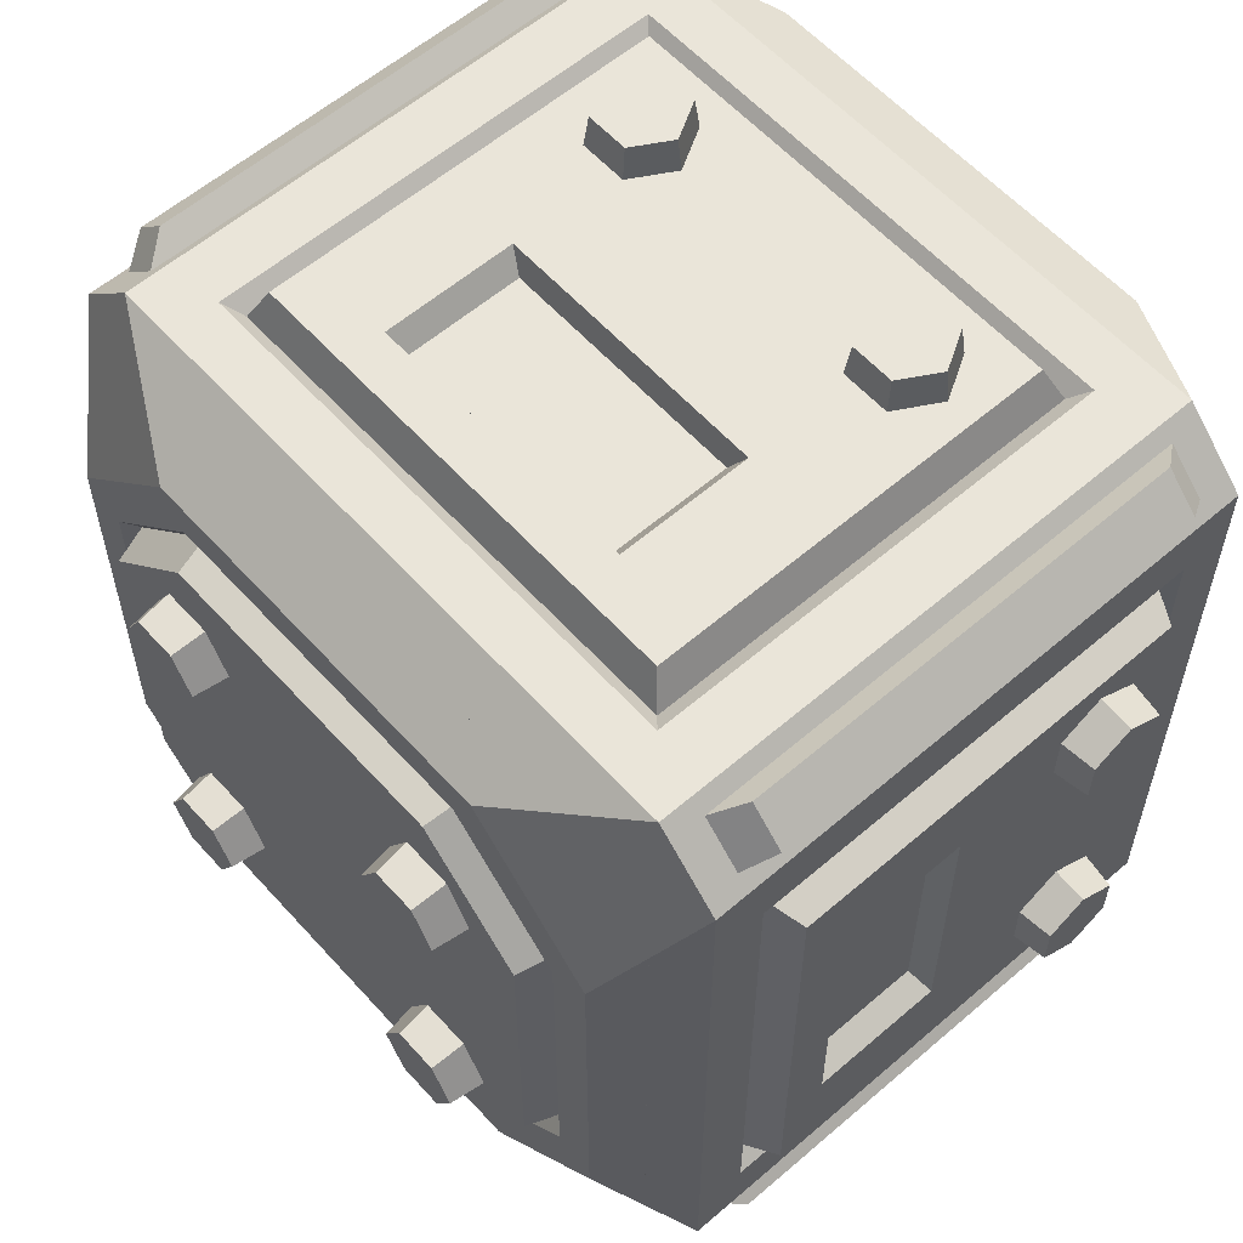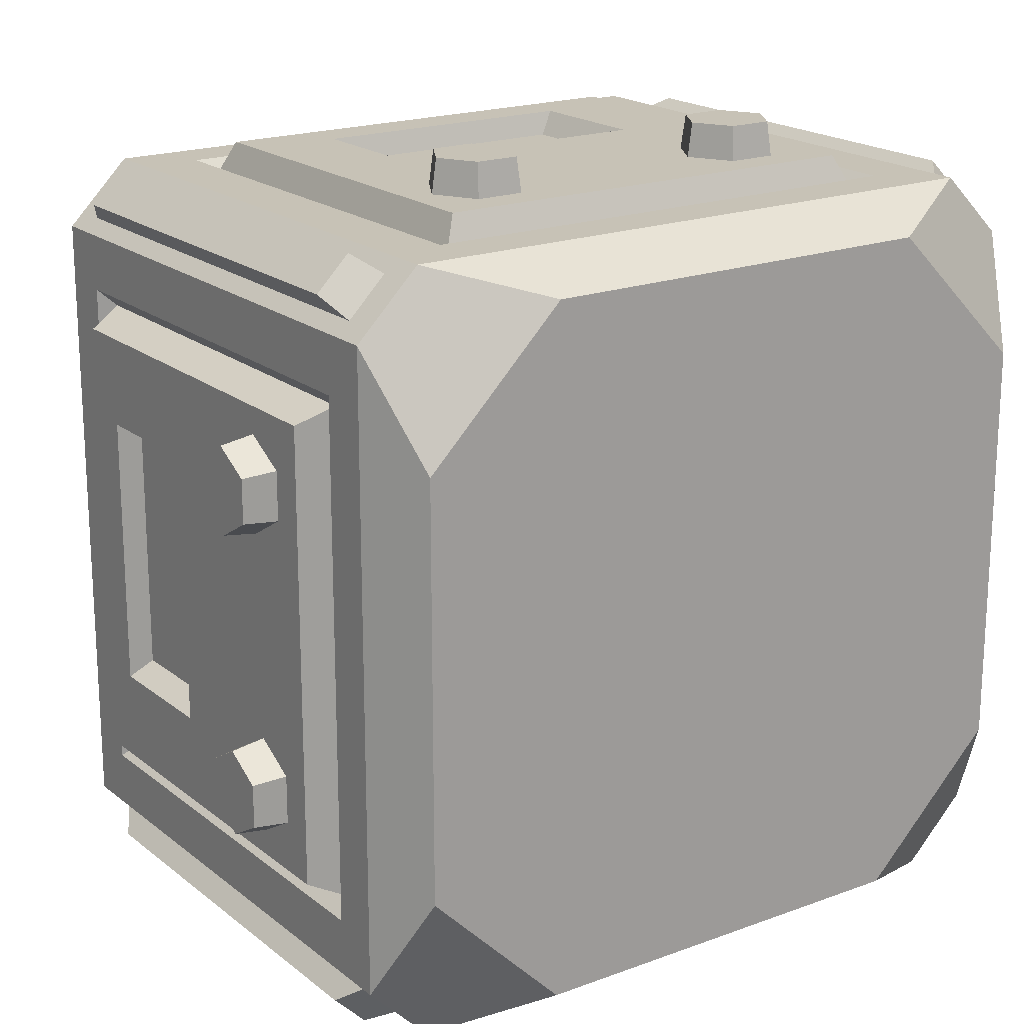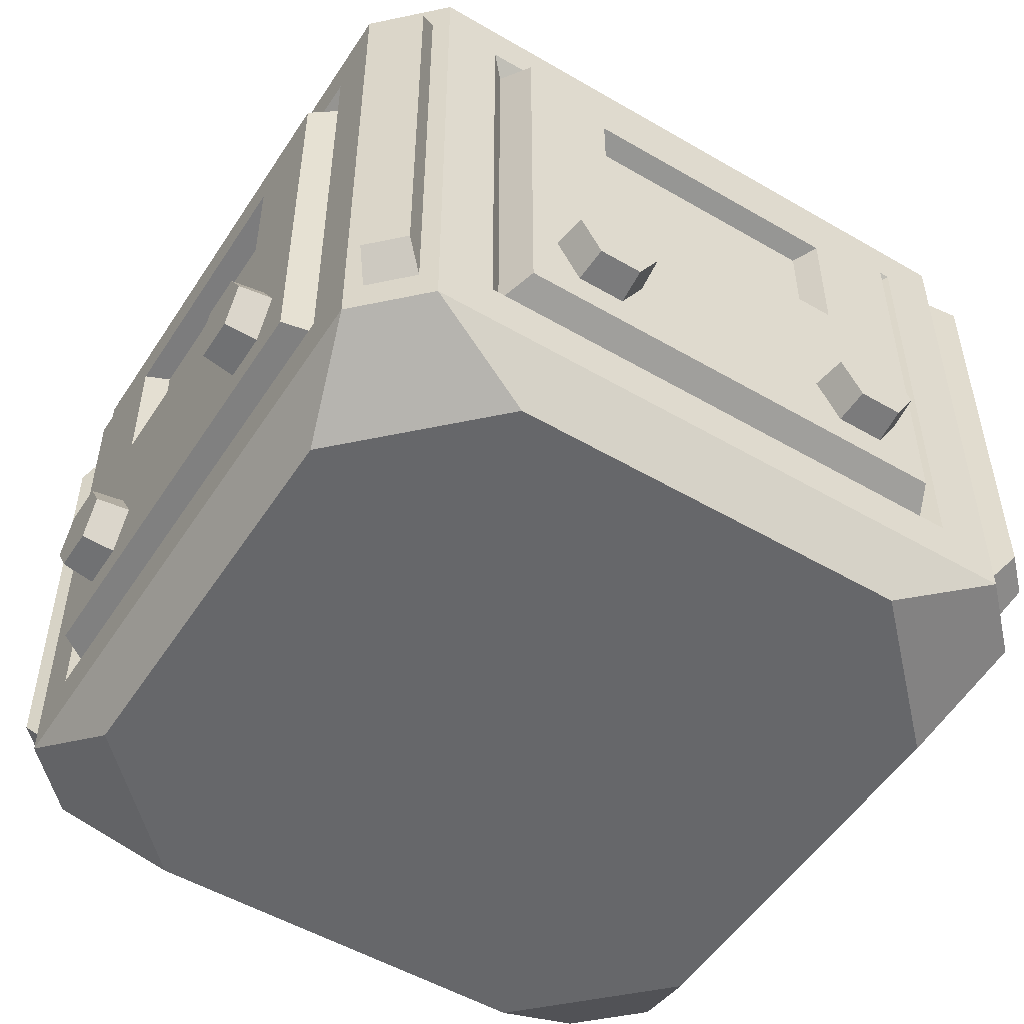
<metadata>
{"format":"obj","ext":"obj","renderer":"f3d","projection":"perspective","resolution":1024,"background":"white","views":[{"elev":58.6,"azim":-131.6,"up":"+Z"},{"elev":19.3,"azim":-34.9,"up":"+Z"},{"elev":-52.2,"azim":-122.2,"up":"+Y"}]}
</metadata>
<code>
v -31.04 5.91 37.2
v -37.2 5.91 31.04
v -37.2 60.46 31.04
v -31.04 60.46 37.2
v 37.2 5.91 31.04
v 31.04 5.91 37.2
v 31.04 60.46 37.2
v 37.2 60.46 31.04
v -31.04 60.46 -37.2
v -37.2 60.46 -31.04
v -37.2 5.91 -31.04
v -31.04 5.91 -37.2
v 37.2 60.46 -31.04
v 31.04 60.46 -37.2
v 31.04 5.91 -37.2
v 37.2 5.91 -31.04
v -33.82 0 -20.26
v -20.26 0 -33.82
v 33.82 0 -20.26
v 20.26 0 -33.82
v 20.26 0 33.82
v 33.82 0 20.26
v -33.82 0 20.26
v -20.26 0 33.82
v -25.48 10.79 37.2
v 25.48 10.79 37.2
v 25.48 55.58 37.2
v -25.48 55.58 37.2
v -25.48 55.58 -37.2
v 25.48 55.58 -37.2
v 25.48 10.79 -37.2
v -25.48 10.79 -37.2
v 37.2 10.79 25.48
v 37.2 10.79 -25.48
v 37.2 55.58 -25.48
v 37.2 55.58 25.48
v -37.2 10.79 -25.48
v -37.2 10.79 25.48
v -37.2 55.58 25.48
v -37.2 55.58 -25.48
v -23.93 12.16 35.69
v 23.93 12.16 35.69
v 23.93 54.21 35.69
v -23.93 54.21 35.69
v -23.93 54.21 -35.69
v 23.93 54.21 -35.69
v 23.93 12.16 -35.69
v -23.93 12.16 -35.69
v 35.69 12.16 23.93
v 35.69 12.16 -23.93
v 35.69 54.21 -23.93
v 35.69 54.21 23.93
v -35.69 12.16 -23.93
v -35.69 12.16 23.93
v -35.69 54.21 23.93
v -35.69 54.21 -23.93
v -22.35 13.54 39.14
v 22.35 13.54 39.14
v 22.35 52.83 39.14
v -22.35 52.83 39.14
v -22.35 52.83 -39.14
v 22.35 52.83 -39.14
v 22.35 13.54 -39.14
v -22.35 13.54 -39.14
v 39.14 13.54 22.35
v 39.14 13.54 -22.35
v 39.14 52.83 -22.35
v 39.14 52.83 22.35
v -39.14 13.54 -22.35
v -39.14 13.54 22.35
v -39.14 52.83 22.35
v -39.14 52.83 -22.35
v -32.31 9.16 35.93
v -35.93 9.16 32.31
v -32.31 57.21 35.93
v -35.93 57.21 32.31
v 35.93 9.16 32.31
v 32.31 9.16 35.93
v 35.93 57.21 32.31
v 32.31 57.21 35.93
v -32.31 57.21 -35.93
v -35.93 57.21 -32.31
v -32.31 9.16 -35.93
v -35.93 9.16 -32.31
v 35.93 57.21 -32.31
v 32.31 57.21 -35.93
v 35.93 9.16 -32.31
v 32.31 9.16 -35.93
v -34.29 11.84 37.5
v -37.5 11.84 34.29
v -34.29 54.53 37.5
v -37.5 54.53 34.29
v 37.5 11.84 34.29
v 34.29 11.84 37.5
v 37.5 54.53 34.29
v 34.29 54.53 37.5
v -34.29 54.53 -37.5
v -37.5 54.53 -34.29
v -34.29 11.84 -37.5
v -37.5 11.84 -34.29
v 37.5 54.53 -34.29
v 34.29 54.53 -37.5
v 37.5 11.84 -34.29
v 34.29 11.84 -37.5
v 24.79 63.97 -34.08
v 34.08 63.97 -24.79
v 34.08 63.97 24.79
v 24.79 63.97 34.08
v -24.79 63.97 34.08
v -34.08 63.97 24.79
v -34.08 63.97 -24.79
v -24.79 63.97 -34.08
v 23.02 63.97 -31.98
v 31.64 63.97 -23.04
v 31.64 63.97 23.04
v 23.02 63.97 31.98
v -23.02 63.97 31.98
v -31.64 63.97 23.04
v -31.64 63.97 -23.04
v -23.02 63.97 -31.98
v 23.02 57.2 -31.98
v 31.64 57.2 -23.04
v 31.64 57.2 23.04
v 23.02 57.2 31.98
v -23.02 57.2 31.98
v -31.64 57.2 23.04
v -31.64 57.2 -23.04
v -23.02 57.2 -31.98
v 23.99 54.3 -34.28
v 32.98 54.3 -24.96
v 32.98 54.3 24.96
v 23.99 54.3 34.28
v -23.99 54.3 34.28
v -32.98 54.3 24.96
v -32.98 54.3 -24.96
v -23.99 54.3 -34.28
v 23.99 5.536 -34.28
v 32.98 5.536 -24.96
v 32.98 5.536 24.96
v 23.99 5.536 34.28
v -23.99 5.536 34.28
v -32.98 5.536 24.96
v -32.98 5.536 -24.96
v -23.99 5.536 -34.28
v 20.47 2.092 -29.89
v 28.13 2.092 -21.3
v 28.13 2.092 21.3
v 20.47 2.092 29.9
v -20.47 2.092 29.9
v -28.13 2.092 21.3
v -28.13 2.092 -21.3
v -20.47 2.092 -29.89
v -12.56 25.09 39.15
v -17.3 25.09 39.15
v -19.67 20.98 39.15
v -17.3 16.88 39.15
v -12.56 16.88 39.15
v -10.19 20.98 39.15
v -12.8 24.68 42.48
v -17.07 24.68 42.48
v -19.2 20.98 42.48
v -17.07 17.29 42.48
v -12.8 17.29 42.48
v -10.67 20.98 42.48
v -14.93 20.98 42.48
v 17.3 25.09 39.15
v 12.56 25.09 39.15
v 10.19 20.98 39.15
v 12.56 16.88 39.15
v 17.3 16.88 39.15
v 19.67 20.98 39.15
v 17.06 24.68 42.48
v 12.8 24.68 42.48
v 10.67 20.98 42.48
v 12.8 17.29 42.48
v 17.06 17.29 42.48
v 19.2 20.98 42.48
v 14.93 20.98 42.48
v 39.14 25.09 12.56
v 39.14 25.09 17.3
v 39.14 20.98 19.67
v 39.14 16.88 17.3
v 39.14 16.88 12.56
v 39.14 20.98 10.19
v 42.48 24.68 12.8
v 42.48 24.68 17.07
v 42.48 20.98 19.2
v 42.48 17.29 17.07
v 42.48 17.29 12.8
v 42.48 20.98 10.67
v 42.48 20.98 14.93
v 39.14 25.09 -17.3
v 39.14 25.09 -12.56
v 39.14 20.98 -10.19
v 39.14 16.88 -12.56
v 39.14 16.88 -17.3
v 39.14 20.98 -19.67
v 42.48 24.68 -17.06
v 42.48 24.68 -12.8
v 42.48 20.98 -10.67
v 42.48 17.29 -12.8
v 42.48 17.29 -17.06
v 42.48 20.98 -19.2
v 42.48 20.98 -14.93
v 12.56 25.09 -39.15
v 17.3 25.09 -39.15
v 19.67 20.98 -39.15
v 17.3 16.88 -39.15
v 12.56 16.88 -39.15
v 10.19 20.98 -39.15
v 12.8 24.68 -42.48
v 17.06 24.68 -42.48
v 19.2 20.98 -42.48
v 17.06 17.29 -42.48
v 12.8 17.29 -42.48
v 10.67 20.98 -42.48
v 14.93 20.98 -42.48
v -17.3 25.09 -39.15
v -12.56 25.09 -39.15
v -10.19 20.98 -39.15
v -12.56 16.88 -39.15
v -17.3 16.88 -39.15
v -19.67 20.98 -39.15
v -17.07 24.68 -42.48
v -12.8 24.68 -42.48
v -10.67 20.98 -42.48
v -12.8 17.29 -42.48
v -17.07 17.29 -42.48
v -19.2 20.98 -42.48
v -14.93 20.98 -42.48
v -39.15 25.09 -12.56
v -39.15 25.09 -17.3
v -39.15 20.98 -19.67
v -39.15 16.88 -17.3
v -39.15 16.88 -12.56
v -39.15 20.98 -10.19
v -42.48 24.68 -12.8
v -42.48 24.68 -17.06
v -42.48 20.98 -19.2
v -42.48 17.29 -17.06
v -42.48 17.29 -12.8
v -42.48 20.98 -10.67
v -42.48 20.98 -14.93
v -39.15 25.09 17.3
v -39.15 25.09 12.56
v -39.15 20.98 10.19
v -39.15 16.88 12.56
v -39.15 16.88 17.3
v -39.15 20.98 19.67
v -42.48 24.68 17.07
v -42.48 24.68 12.8
v -42.48 20.98 10.67
v -42.48 17.29 12.8
v -42.48 17.29 17.07
v -42.48 20.98 19.2
v -42.48 20.98 14.93
v -13.49 35.69 39.14
v 13.49 35.69 39.14
v 13.49 48.57 39.14
v -13.49 48.57 39.14
v -13.49 48.57 -39.14
v 13.49 48.57 -39.14
v 13.49 35.69 -39.14
v -13.49 35.69 -39.14
v 39.14 35.69 13.49
v 39.14 35.69 -13.49
v 39.14 48.57 -13.49
v 39.14 48.57 13.49
v -39.14 35.69 -13.49
v -39.14 35.69 13.49
v -39.14 48.57 13.49
v -39.14 48.57 -13.49
v -11.98 36.42 36.89
v 11.98 36.42 36.89
v 11.98 47.85 36.89
v -11.98 47.85 36.89
v -11.98 47.85 -36.88
v 11.98 47.85 -36.88
v 11.98 36.42 -36.88
v -11.98 36.42 -36.88
v 36.88 36.42 11.98
v 36.88 36.42 -11.98
v 36.88 47.85 -11.98
v 36.88 47.85 11.98
v -36.89 36.42 -11.98
v -36.89 36.42 11.98
v -36.89 47.85 11.98
v -36.89 47.85 -11.98
f 17 18 20 19 22 21 24 23
f 1 2 23 24
f 90 89 91 92
f 3 4 109 110
f 5 6 21 22
f 94 93 95 96
f 7 8 107 108
f 9 10 111 112
f 98 97 99 100
f 11 12 18 17
f 13 14 105 106
f 102 101 103 104
f 15 16 19 20
f 273 274 275 276
f 277 278 279 280
f 281 282 283 284
f 285 286 287 288
f 4 7 108 109
f 8 13 106 107
f 14 9 112 105
f 10 3 110 111
f 12 15 20 18
f 16 5 22 19
f 6 1 24 21
f 2 11 17 23
f 1 6 26 25
f 6 7 27 26
f 7 4 28 27
f 4 1 25 28
f 9 14 30 29
f 14 15 31 30
f 15 12 32 31
f 12 9 29 32
f 5 16 34 33
f 16 13 35 34
f 13 8 36 35
f 8 5 33 36
f 11 2 38 37
f 2 3 39 38
f 3 10 40 39
f 10 11 37 40
f 25 26 42 41
f 26 27 43 42
f 27 28 44 43
f 28 25 41 44
f 29 30 46 45
f 30 31 47 46
f 31 32 48 47
f 32 29 45 48
f 33 34 50 49
f 34 35 51 50
f 35 36 52 51
f 36 33 49 52
f 37 38 54 53
f 38 39 55 54
f 39 40 56 55
f 40 37 53 56
f 41 42 58 57
f 42 43 59 58
f 43 44 60 59
f 44 41 57 60
f 45 46 62 61
f 46 47 63 62
f 47 48 64 63
f 48 45 61 64
f 49 50 66 65
f 50 51 67 66
f 51 52 68 67
f 52 49 65 68
f 53 54 70 69
f 54 55 71 70
f 55 56 72 71
f 56 53 69 72
f 2 1 73 74
f 1 4 75 73
f 4 3 76 75
f 3 2 74 76
f 6 5 77 78
f 5 8 79 77
f 8 7 80 79
f 7 6 78 80
f 10 9 81 82
f 9 12 83 81
f 12 11 84 83
f 11 10 82 84
f 14 13 85 86
f 13 16 87 85
f 16 15 88 87
f 15 14 86 88
f 74 73 89 90
f 73 75 91 89
f 75 76 92 91
f 76 74 90 92
f 78 77 93 94
f 77 79 95 93
f 79 80 96 95
f 80 78 94 96
f 82 81 97 98
f 81 83 99 97
f 83 84 100 99
f 84 82 98 100
f 86 85 101 102
f 85 87 103 101
f 87 88 104 103
f 88 86 102 104
f 106 105 113 114
f 107 106 114 115
f 108 107 115 116
f 109 108 116 117
f 110 109 117 118
f 111 110 118 119
f 112 111 119 120
f 105 112 120 113
f 114 113 121 122
f 115 114 122 123
f 116 115 123 124
f 117 116 124 125
f 118 117 125 126
f 119 118 126 127
f 120 119 127 128
f 113 120 128 121
f 122 121 129 130
f 123 122 130 131
f 124 123 131 132
f 125 124 132 133
f 126 125 133 134
f 127 126 134 135
f 128 127 135 136
f 121 128 136 129
f 130 129 137 138
f 131 130 138 139
f 132 131 139 140
f 133 132 140 141
f 134 133 141 142
f 135 134 142 143
f 136 135 143 144
f 129 136 144 137
f 138 137 145 146
f 139 138 146 147
f 140 139 147 148
f 141 140 148 149
f 142 141 149 150
f 143 142 150 151
f 144 143 151 152
f 137 144 152 145
f 146 145 152 151
f 147 150 149 148
f 146 151 150 147
f 153 154 160 159
f 154 155 161 160
f 155 156 162 161
f 156 157 163 162
f 157 158 164 163
f 158 153 159 164
f 159 160 165
f 160 161 165
f 161 162 165
f 162 163 165
f 163 164 165
f 164 159 165
f 166 167 173 172
f 167 168 174 173
f 168 169 175 174
f 169 170 176 175
f 170 171 177 176
f 171 166 172 177
f 172 173 178
f 173 174 178
f 174 175 178
f 175 176 178
f 176 177 178
f 177 172 178
f 179 180 186 185
f 180 181 187 186
f 181 182 188 187
f 182 183 189 188
f 183 184 190 189
f 184 179 185 190
f 185 186 191
f 186 187 191
f 187 188 191
f 188 189 191
f 189 190 191
f 190 185 191
f 192 193 199 198
f 193 194 200 199
f 194 195 201 200
f 195 196 202 201
f 196 197 203 202
f 197 192 198 203
f 198 199 204
f 199 200 204
f 200 201 204
f 201 202 204
f 202 203 204
f 203 198 204
f 205 206 212 211
f 206 207 213 212
f 207 208 214 213
f 208 209 215 214
f 209 210 216 215
f 210 205 211 216
f 211 212 217
f 212 213 217
f 213 214 217
f 214 215 217
f 215 216 217
f 216 211 217
f 218 219 225 224
f 219 220 226 225
f 220 221 227 226
f 221 222 228 227
f 222 223 229 228
f 223 218 224 229
f 224 225 230
f 225 226 230
f 226 227 230
f 227 228 230
f 228 229 230
f 229 224 230
f 231 232 238 237
f 232 233 239 238
f 233 234 240 239
f 234 235 241 240
f 235 236 242 241
f 236 231 237 242
f 237 238 243
f 238 239 243
f 239 240 243
f 240 241 243
f 241 242 243
f 242 237 243
f 244 245 251 250
f 245 246 252 251
f 246 247 253 252
f 247 248 254 253
f 248 249 255 254
f 249 244 250 255
f 250 251 256
f 251 252 256
f 252 253 256
f 253 254 256
f 254 255 256
f 255 250 256
f 57 58 258 257
f 58 59 259 258
f 59 60 260 259
f 60 57 257 260
f 61 62 262 261
f 62 63 263 262
f 63 64 264 263
f 64 61 261 264
f 65 66 266 265
f 66 67 267 266
f 67 68 268 267
f 68 65 265 268
f 69 70 270 269
f 70 71 271 270
f 71 72 272 271
f 72 69 269 272
f 257 258 274 273
f 258 259 275 274
f 259 260 276 275
f 260 257 273 276
f 261 262 278 277
f 262 263 279 278
f 263 264 280 279
f 264 261 277 280
f 265 266 282 281
f 266 267 283 282
f 267 268 284 283
f 268 265 281 284
f 269 270 286 285
f 270 271 287 286
f 271 272 288 287
f 272 269 285 288
v 17.3 69.43 10.83
v 12.56 69.43 10.83
v 10.19 69.43 14.93
v 12.56 69.43 19.04
v 17.3 69.43 19.04
v 19.67 69.43 14.93
v 17.06 72.76 11.24
v 12.8 72.76 11.24
v 10.67 72.76 14.93
v 12.8 72.76 18.63
v 17.06 72.76 18.63
v 19.2 72.76 14.93
v 14.93 72.76 14.93
v 17.3 69.43 -19.04
v 12.56 69.43 -19.04
v 10.19 69.43 -14.93
v 12.56 69.43 -10.83
v 17.3 69.43 -10.83
v 19.67 69.43 -14.93
v 17.06 72.76 -18.63
v 12.8 72.76 -18.63
v 10.67 72.76 -14.93
v 12.8 72.76 -11.24
v 17.06 72.76 -11.24
v 19.2 72.76 -14.93
v 14.93 72.76 -14.93
v -12.56 69.43 -19.04
v -17.3 69.43 -19.04
v -19.67 69.43 -14.93
v -17.3 69.43 -10.83
v -12.56 69.43 -10.83
v -10.19 69.43 -14.93
v -12.8 72.76 -18.63
v -17.06 72.76 -18.63
v -19.2 72.76 -14.93
v -17.06 72.76 -11.24
v -12.8 72.76 -11.24
v -10.67 72.76 -14.93
v -14.93 72.76 -14.93
v -12.56 69.43 10.83
v -17.3 69.43 10.83
v -19.67 69.43 14.93
v -17.3 69.43 19.04
v -12.56 69.43 19.04
v -10.19 69.43 14.93
v -12.8 72.76 11.24
v -17.06 72.76 11.24
v -19.2 72.76 14.93
v -17.06 72.76 18.63
v -12.8 72.76 18.63
v -10.67 72.76 14.93
v -14.93 72.76 14.93
v -30.96 67.49 18.55
v -18.55 67.49 30.96
v 30.96 67.49 18.55
v 18.55 67.49 30.96
v 18.55 67.49 -30.96
v 30.96 67.49 -18.55
v -30.96 67.49 -18.55
v -18.55 67.49 -30.96
v -16.29 67.49 27.19
v -27.19 67.49 16.29
v 16.29 67.49 27.19
v 27.19 67.49 16.29
v 27.19 67.49 -16.29
v 16.29 67.49 -27.19
v -16.29 67.49 -27.19
v -27.19 67.49 -16.29
v -15.54 66.18 25.94
v -25.94 66.18 15.54
v 15.54 66.18 25.94
v 25.94 66.18 15.54
v 25.94 66.18 -15.54
v 15.54 66.18 -25.94
v -15.54 66.18 -25.94
v -25.94 66.18 -15.54
v -14.93 69.43 24.92
v -24.92 69.43 14.93
v 14.93 69.43 24.92
v 24.92 69.43 14.93
v 24.92 69.43 -14.93
v 14.93 69.43 -24.92
v -14.93 69.43 -24.92
v -24.92 69.43 -14.93
v 34.08 63.97 -24.79
v 24.79 63.97 -34.08
v 34.08 63.97 24.79
v 24.79 63.97 34.08
v -24.79 63.97 34.08
v -34.08 63.97 24.79
v -34.08 63.97 -24.79
v -24.79 63.97 -34.08
v 24.27 61.83 -32.88
v 33.36 61.83 -23.79
v 33.36 61.83 23.8
v 24.27 61.83 32.88
v -24.27 61.83 32.88
v -33.36 61.83 23.8
v -33.36 61.83 -23.79
v -24.27 61.83 -32.88
v 28.32 61.83 -19.78
v 28.32 61.83 19.78
v 20.6 61.83 28.08
v -20.6 61.83 28.08
v -28.32 61.83 19.78
v -28.32 61.83 -19.78
v -20.6 61.83 -28.08
v 20.6 61.83 -28.08
v 25.77 64.43 -15.98
v 25.77 64.43 15.98
v 18.75 64.43 23.53
v -18.75 64.43 23.53
v -25.77 64.43 15.98
v -25.77 64.43 -15.98
v -18.75 64.43 -23.53
v 18.75 64.43 -23.53
v 24.93 62.75 -14.73
v 24.93 62.75 14.73
v 18.14 62.75 22.04
v -18.14 62.75 22.04
v -24.93 62.75 14.73
v -24.93 62.75 -14.73
v -18.14 62.75 -22.04
v 18.14 62.75 -22.04
v 0 69.43 -14.93
f 289 290 296 295
f 290 291 297 296
f 291 292 298 297
f 292 293 299 298
f 293 294 300 299
f 294 289 295 300
f 295 296 301
f 296 297 301
f 297 298 301
f 298 299 301
f 299 300 301
f 300 295 301
f 302 303 309 308
f 303 304 310 309
f 304 305 311 310
f 305 306 312 311
f 306 307 313 312
f 307 302 308 313
f 308 309 314
f 309 310 314
f 310 311 314
f 311 312 314
f 312 313 314
f 313 308 314
f 315 316 322 321
f 316 317 323 322
f 317 318 324 323
f 318 319 325 324
f 319 320 326 325
f 320 315 321 326
f 321 322 327
f 322 323 327
f 323 324 327
f 324 325 327
f 325 326 327
f 326 321 327
f 328 329 335 334
f 329 330 336 335
f 330 331 337 336
f 331 332 338 337
f 332 333 339 338
f 333 328 334 339
f 334 335 340
f 335 336 340
f 336 337 340
f 337 338 340
f 338 339 340
f 339 334 340
f 413 372 366 368 369
f 341 342 349 350
f 342 344 351 349
f 344 343 352 351
f 343 346 353 352
f 346 345 354 353
f 345 348 355 354
f 348 347 356 355
f 347 341 350 356
f 350 349 357 358
f 349 351 359 357
f 351 352 360 359
f 352 353 361 360
f 353 354 362 361
f 354 355 363 362
f 355 356 364 363
f 356 350 358 364
f 358 357 365 366
f 357 359 367 365
f 359 360 368 367
f 360 361 369 368
f 361 362 370 369
f 362 363 371 370
f 363 364 372 371
f 364 358 366 372
f 366 365 367 368
f 372 413 369 370 371
f 373 374 345 346
f 375 373 346 343
f 376 375 343 344
f 377 376 344 342
f 378 377 342 341
f 379 378 341 347
f 380 379 347 348
f 374 380 348 345
f 374 373 382 381
f 373 375 383 382
f 375 376 384 383
f 376 377 385 384
f 377 378 386 385
f 378 379 387 386
f 379 380 388 387
f 380 374 381 388
f 405 406 407 408 409 410 411 412
f 382 383 390 389
f 383 384 391 390
f 384 385 392 391
f 385 386 393 392
f 386 387 394 393
f 387 388 395 394
f 388 381 396 395
f 381 382 389 396
f 389 390 398 397
f 390 391 399 398
f 391 392 400 399
f 392 393 401 400
f 393 394 402 401
f 394 395 403 402
f 395 396 404 403
f 396 389 397 404
f 397 398 406 405
f 398 399 407 406
f 399 400 408 407
f 400 401 409 408
f 401 402 410 409
f 402 403 411 410
f 403 404 412 411
f 404 397 405 412

</code>
